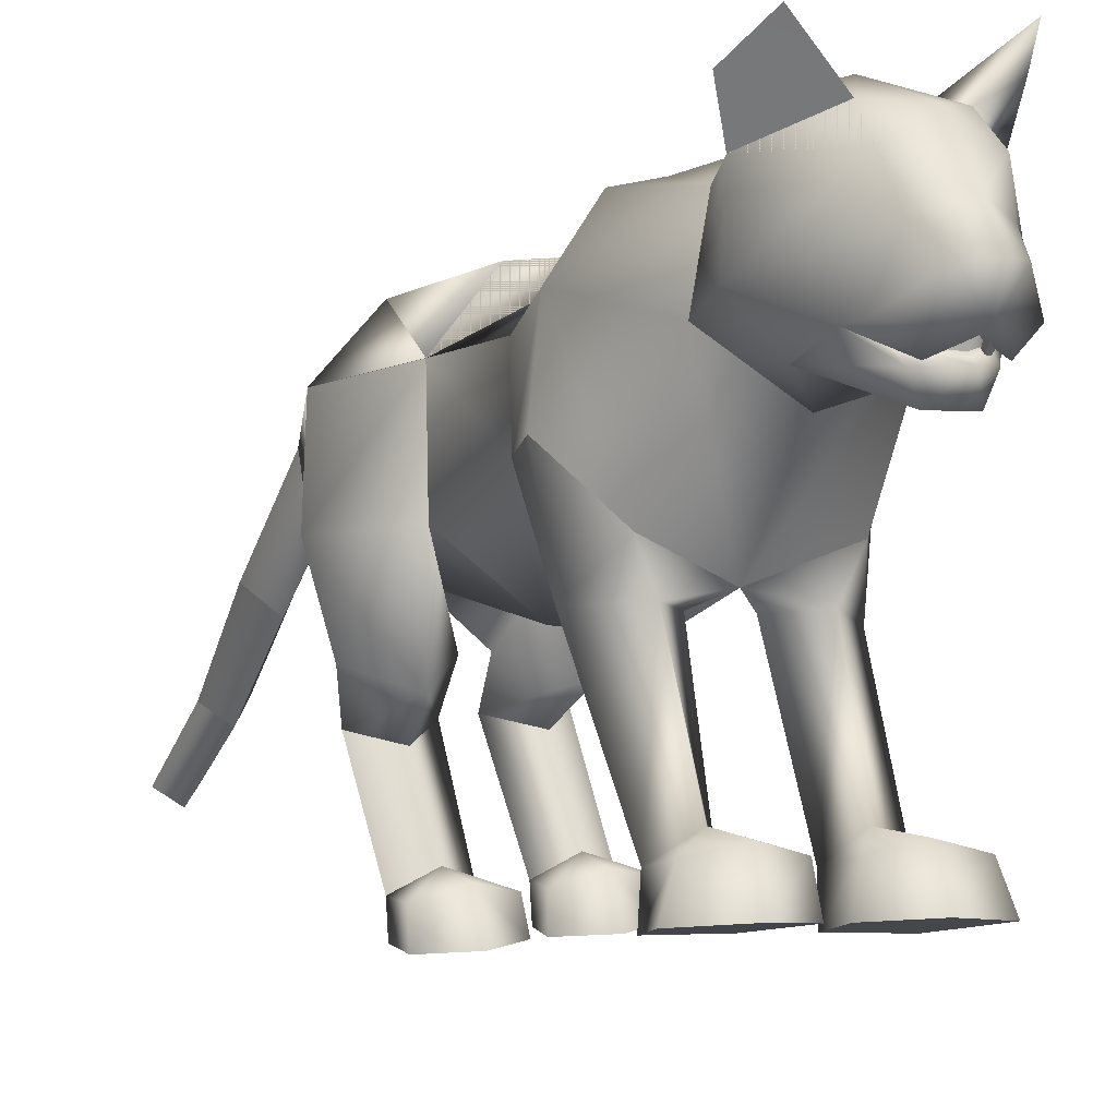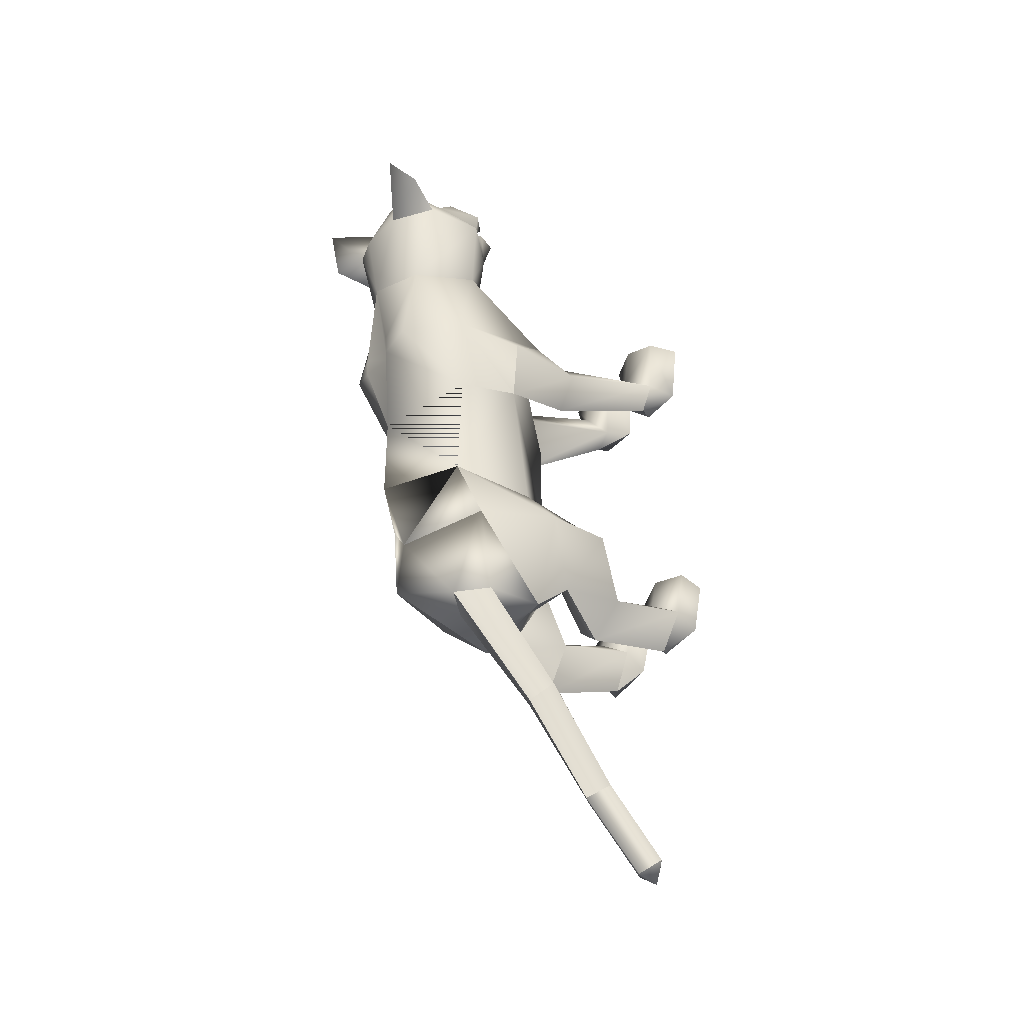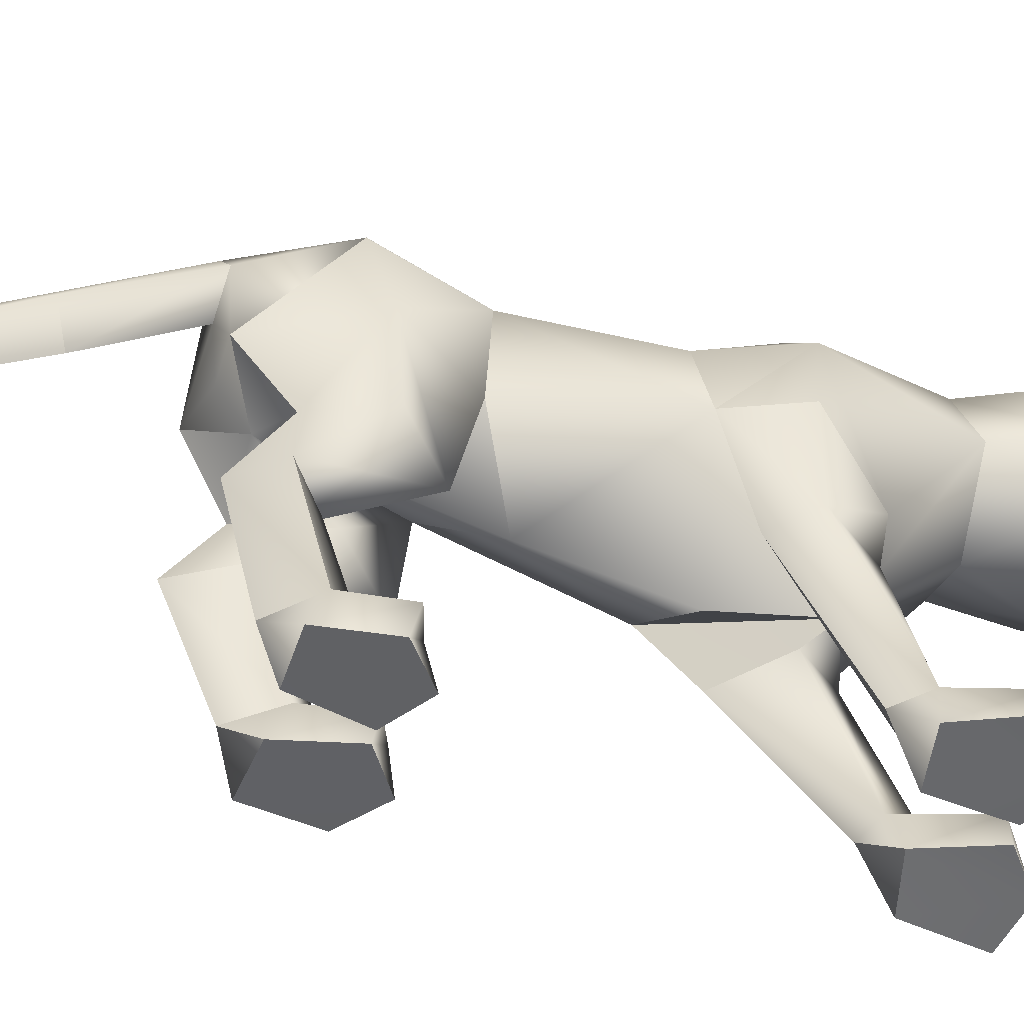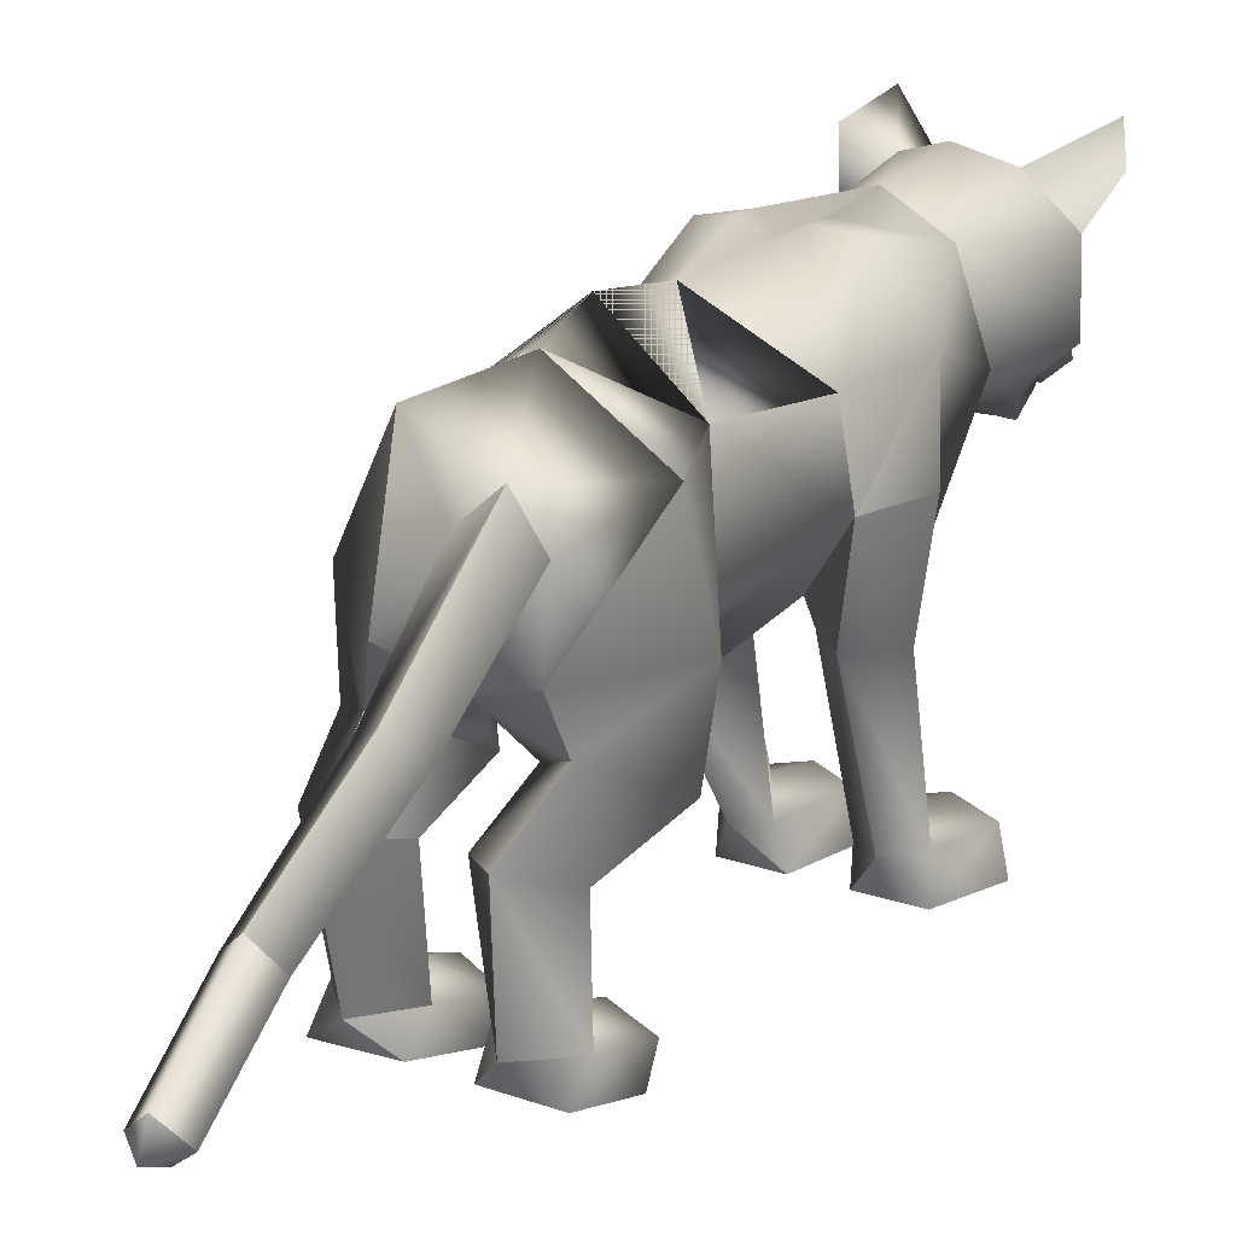
<metadata>
{"format":"obj","ext":"obj","renderer":"f3d","projection":"perspective","resolution":1024,"background":"white","views":[{"elev":-6.0,"azim":-21.1,"up":"+Y"},{"elev":-36.7,"azim":-120.9,"up":"+Z"},{"elev":-54.2,"azim":-100.2,"up":"+Y"},{"elev":14.6,"azim":-145.6,"up":"+Y"}]}
</metadata>
<code>
o standing_up_meshes[0].007
v -0.01757 0.1986 0.5447
v -0.01246 0.1886 0.5582
v -0.01675 0.153 0.5151
v 0.05852 0.2842 0.5526
v 0.1475 0.2559 0.4109
v 0.06476 0.3458 0.5312
v 0.008963 0.2955 0.5901
v 0.04578 0.2433 0.6002
v 0.01418 0.1881 0.5941
v 0.09147 0.2074 0.5368
v 0.053 0.1716 0.5525
v -0.02853 0.1668 0.5572
v -0.07162 0.1983 0.5463
v 0.01404 0.2406 0.6239
v -0.02108 0.2404 0.6047
v -0.04262 0.2807 0.5585
v -0.05936 0.3389 0.5406
v -0.1434 0.242 0.4256
v 0.000301 0.3805 0.5343
v -0.01246 0.1886 0.5582
v -0.03122 0.1883 0.5466
v -0.01675 0.153 0.5151
v -0.03122 0.1883 0.5466
v -0.01757 0.1986 0.5447
v -0.01675 0.153 0.5151
v 0.03773 0.2016 0.5414
v 0.03675 0.156 0.5121
v 0.03533 0.1913 0.5554
v 0.03533 0.1913 0.5554
v 0.03675 0.156 0.5121
v 0.05236 0.1929 0.5417
v 0.05236 0.1929 0.5417
v 0.03675 0.156 0.5121
v 0.03773 0.2016 0.5414
v -0.008059 0.4328 0.3985
v 0.1662 0.1611 0.074
v 0.1662 0.1611 0.074
v -0.1827 0.1613 0.0879
v -0.1827 0.1613 0.0879
v 0.01137 0.2017 0.5634
v 0.01191 0.1764 0.5551
v 0.05426 0.1915 0.5111
v 0.04938 0.2438 0.5074
v 0.04618 0.2205 0.5256
v -0.03699 0.1867 0.5164
v -0.02956 0.2166 0.5301
v -0.03705 0.2395 0.5128
v -0.02956 0.2166 0.5301
v -0.03705 0.2395 0.5128
v -0.03699 0.1867 0.5164
v 0.05426 0.1915 0.5111
v -0.03699 0.1867 0.5164
v 0.01191 0.1764 0.5551
v 0.01369 0.1629 0.5716
v 0.05399 0.1697 0.5322
v 0.04061 0.1344 0.5271
v 0.01287 0.1313 0.5403
v -0.01662 0.1313 0.5306
v -0.03214 0.1649 0.5371
v 0.01137 0.2017 0.5634
v 0.04618 0.2205 0.5256
v 0.05426 0.1915 0.5111
v 0.04938 0.2438 0.5074
v 0.01191 0.1764 0.5551
v -0.1313 0.4529 0.5257
v -0.167 0.4083 0.4665
v -0.1313 0.4529 0.5257
v -0.167 0.4083 0.4665
v 0.1379 0.437 0.428
v 0.1124 0.4695 0.5001
v 0.1379 0.437 0.428
v 0.1124 0.4695 0.5001
v -0.1075 0.1357 -0.5477
v 0.04579 -0.2777 0.1977
v 0.0999 -0.2662 0.3472
v 0.02762 -0.2704 0.3055
v 0.02762 -0.2704 0.3055
v 0.03517 -0.2137 0.3068
v 0.04579 -0.2777 0.1977
v 0.1378 -0.2787 0.2092
v 0.1769 -0.2687 0.3228
v 0.1579 -0.212 0.3144
v 0.0938 -0.199 0.3235
v 0.1769 -0.2687 0.3228
v 0.1378 -0.2787 0.2092
v 0.04579 -0.2777 0.1977
v 0.0999 -0.2662 0.3472
v -0.02934 -0.2787 0.194
v 0.001009 -0.2711 0.305
v -0.06699 -0.2709 0.3419
v -0.1208 -0.2808 0.1904
v -0.1476 -0.2757 0.2999
v -0.06699 -0.2709 0.3419
v -0.06806 -0.2029 0.3207
v -0.1329 -0.2183 0.3035
v 0.001009 -0.2711 0.305
v -0.01026 -0.2148 0.3059
v -0.1208 -0.2808 0.1904
v -0.02934 -0.2787 0.194
v -0.02934 -0.2787 0.194
v -0.1476 -0.2757 0.2999
v 0.07896 0.1752 -0.4746
v -0.2477 0.1166 -0.3774
v -0.1892 -0.1293 -1.012
v -0.1986 -0.111 -1.059
v -0.1643 -0.09924 -1.033
v -0.2248 -0.1053 -1.024
v -0.2006 -0.07294 -1.048
v -0.2248 -0.1053 -1.024
v -0.2006 -0.07294 -1.048
v -0.1643 -0.09924 -1.033
v -0.1892 -0.1293 -1.012
v 0.1183 -0.2587 -0.4738
v 0.02664 -0.2684 -0.4537
v 0.004295 -0.2797 -0.35
v 0.07346 -0.2764 -0.3159
v 0.05989 -0.2112 -0.3267
v 0.1382 -0.2634 -0.3733
v 0.002006 -0.2317 -0.3416
v 0.1273 -0.2169 -0.3598
v 0.02664 -0.2684 -0.4537
v 0.07346 -0.2764 -0.3159
v 0.1183 -0.2587 -0.4738
v 0.1382 -0.2634 -0.3733
v 0.02664 -0.2684 -0.4537
v 0.004295 -0.2797 -0.35
v -0.1348 -0.2857 -0.4359
v -0.0437 -0.2755 -0.4476
v -0.1521 -0.2477 -0.3249
v -0.08933 -0.2269 -0.3147
v -0.146 -0.2971 -0.3365
v -0.07995 -0.2936 -0.2971
v -0.01495 -0.2817 -0.3482
v -0.02831 -0.2348 -0.3394
v -0.0437 -0.2755 -0.4476
v -0.01495 -0.2817 -0.3482
v -0.07995 -0.2936 -0.2971
v -0.0437 -0.2755 -0.4476
v -0.1348 -0.2857 -0.4359
v -0.146 -0.2971 -0.3365
v -0.01352 0.3776 0.07909
v -0.006403 0.406 0.2682
v 0.1145 0.2409 0.2861
v 0.07675 0.3612 0.2687
v -0.1163 0.2339 0.2962
v -0.08656 0.3559 0.276
v 0.001284 0.1626 0.2909
v -0.006403 0.406 0.2682
v 0.07675 0.3612 0.2687
v 0.1145 0.2409 0.2861
v -0.1163 0.2339 0.2962
v -0.08656 0.3559 0.276
v 0.001284 0.1626 0.2909
v -0.007868 -0.002034 -0.008349
v -0.01347 0.367 -0.0933
v 0.1144 0.2635 -0.07407
v -0.007868 -0.002034 -0.008349
v -0.1512 0.2717 -0.04108
v 0.02522 0.4031 0.09568
v 0.1108 0.0715 0.1686
v 0.1108 0.0715 0.1686
v -0.1152 0.0684 0.1716
v -0.05207 0.401 0.1005
v -0.1152 0.0684 0.1716
v 0.0814 0.1901 0.4012
v 0.003787 0.2449 0.4679
v 0.08252 0.2107 0.4803
v -0.07016 0.2028 0.4891
v 0.0814 0.1901 0.4012
v 0.002898 0.178 0.3902
v -0.07477 0.1823 0.409
v -0.07477 0.1823 0.409
v -0.07313 0.409 0.4241
v -0.06059 0.3851 0.5054
v -0.1393 0.349 0.4299
v -0.06059 0.3851 0.5054
v -0.1393 0.349 0.4299
v -0.06059 0.3851 0.5054
v -0.07313 0.409 0.4241
v -0.1393 0.349 0.4299
v 0.05935 0.4155 0.4141
v 0.05194 0.3905 0.4929
v 0.1237 0.3617 0.4075
v 0.1237 0.3617 0.4075
v 0.05935 0.4155 0.4141
v 0.05194 0.3905 0.4929
v 0.05195 0.3905 0.4929
v -0.04583 0.02092 -0.2208
v -0.06416 0.3918 -0.2977
v 0.03097 0.007031 0.1048
v 0.09325 -0.009403 0.01278
v 0.08467 0.009831 0.1612
v 0.146 -0.0004 0.08647
v 0.03097 0.007031 0.1048
v 0.09325 -0.009403 0.01278
v 0.09325 -0.009403 0.01278
v -0.04031 0.007457 0.1055
v -0.1084 0.01031 0.03241
v -0.08836 0.009138 0.1642
v -0.1569 0.008752 0.09002
v -0.1084 0.01031 0.03241
v -0.04031 0.007457 0.1055
v -0.1084 0.01031 0.03241
v -0.13 0.3767 -0.466
v -0.13 0.3767 -0.466
v 0.09269 -0.223 0.1606
v 0.1328 -0.22 0.2079
v 0.08329 -0.1861 0.2262
v 0.09269 -0.223 0.1606
v 0.05236 -0.221 0.1825
v 0.09269 -0.223 0.1606
v -0.04113 -0.2222 0.179
v -0.06948 -0.188 0.2223
v -0.1192 -0.2226 0.1957
v -0.08422 -0.2238 0.1498
v -0.08422 -0.2238 0.1498
v -0.08422 -0.2238 0.1498
v -0.1985 0.2283 -0.5492
v -0.1406 0.1993 -0.5591
v -0.1642 0.2886 -0.5602
v -0.1148 0.2458 -0.5688
v -0.1148 0.2458 -0.5688
v -0.1406 0.1993 -0.5591
v -0.1642 0.2886 -0.5602
v -0.1642 0.2886 -0.5602
v -0.1985 0.2283 -0.5492
v -0.1406 0.1993 -0.5591
v -0.0376 0.1449 -0.5774
v -0.0376 0.1449 -0.5774
v -0.0376 0.1449 -0.5774
v -0.1842 0.1177 -0.5406
v -0.1842 0.1177 -0.5406
v -0.1842 0.1177 -0.5406
v -0.1379 0.1105 -0.7324
v -0.1665 0.06449 -0.7039
v -0.1807 0.1359 -0.7515
v -0.1807 0.1359 -0.7515
v -0.2104 0.1031 -0.7213
v -0.1665 0.06449 -0.7039
v -0.1665 0.06449 -0.7039
v -0.2104 0.1031 -0.7213
v -0.1807 0.1359 -0.7515
v -0.1665 0.06449 -0.7039
v -0.1379 0.1105 -0.7324
v -0.1807 0.1359 -0.7515
v -0.03819 0.009023 -0.3995
v 0.01702 0.06301 -0.5143
v 0.09855 0.03779 -0.4427
v 0.01702 0.06301 -0.5143
v 0.05153 -0.01982 -0.3289
v 0.01702 0.06301 -0.5143
v -0.07581 0.004466 -0.3936
v -0.1566 0.0347 -0.4624
v -0.216 -0.01156 -0.3599
v -0.1566 0.0347 -0.4624
v -0.1418 -0.04229 -0.3004
v -0.1566 0.0347 -0.4624
v -0.1695 -0.04442 -0.8789
v -0.1695 -0.04442 -0.8789
v -0.2077 -0.01501 -0.894
v -0.1825 0.02089 -0.9173
v -0.2077 -0.01501 -0.894
v -0.1695 -0.04442 -0.8789
v -0.1445 -0.007822 -0.9012
v -0.1445 -0.007822 -0.9012
v -0.1825 0.02089 -0.9173
v -0.1825 0.02089 -0.9173
v 0.09012 -0.03356 -0.5141
v 0.02728 -0.03557 -0.5784
v -0.01972 -0.04827 -0.4898
v 0.02728 -0.03557 -0.5784
v 0.04274 -0.06619 -0.4464
v 0.09012 -0.03356 -0.5141
v 0.02728 -0.03557 -0.5784
v -0.01972 -0.04827 -0.4898
v 0.04274 -0.06619 -0.4464
v -0.06586 -0.05462 -0.4832
v -0.1224 -0.05044 -0.5309
v -0.1761 -0.06991 -0.4639
v -0.1167 -0.0874 -0.4242
v -0.1224 -0.05044 -0.5309
v -0.06586 -0.05462 -0.4832
v -0.1224 -0.05044 -0.5309
v -0.1761 -0.06991 -0.4639
v -0.1167 -0.0874 -0.4242
v 0.06005 -0.1923 -0.3982
v 0.1142 -0.2113 -0.4424
v 0.1142 -0.2113 -0.4424
v 0.0568 -0.2217 -0.5003
v 0.06005 -0.1923 -0.3982
v 0.0568 -0.2217 -0.5003
v 0.0568 -0.2217 -0.5003
v 0.01449 -0.2212 -0.4293
v 0.01449 -0.2212 -0.4293
v 0.0568 -0.2217 -0.5003
v -0.0456 -0.2269 -0.4246
v -0.09633 -0.2089 -0.3833
v -0.092 -0.2356 -0.4803
v -0.145 -0.2383 -0.414
v -0.092 -0.2356 -0.4803
v -0.145 -0.2383 -0.414
v -0.092 -0.2356 -0.4803
v -0.09633 -0.2089 -0.3833
v -0.0456 -0.2269 -0.4246
v -0.092 -0.2356 -0.4803
v 0.07835 0.3945 0.07265
v 0.02367 0.402 0.05614
v 0.1519 0.3001 0.08026
v 0.128 0.1359 -0.05371
v 0.128 0.1359 -0.05371
v 0.128 0.1359 -0.05371
v 0.128 0.1359 -0.05371
v 0.128 0.1359 -0.05371
v 0.128 0.1359 -0.05371
v -0.1737 0.2924 0.09829
v -0.1067 0.3896 0.08447
v -0.05365 0.4 0.06148
v -0.1578 0.1552 -0.02014
v -0.1578 0.1552 -0.02014
v -0.1578 0.1552 -0.02014
v -0.1578 0.1552 -0.02014
v -0.1578 0.1552 -0.02014
v 0.04326 0.1506 -0.3135
v 0.04693 0.3099 -0.3043
v 0.04326 0.1506 -0.3135
v 0.04693 0.3099 -0.3043
v 0.04693 0.3099 -0.3043
v 0.04326 0.1506 -0.3135
v 0.01035 0.3172 -0.4731
v 0.01035 0.3172 -0.4731
v 0.01035 0.3172 -0.4731
v -0.1578 0.2826 -0.2603
v -0.1519 0.1199 -0.2675
v -0.1578 0.2826 -0.2603
v -0.1519 0.1199 -0.2675
v -0.1519 0.1199 -0.2675
v -0.1578 0.2826 -0.2603
v -0.2321 0.2707 -0.4107
v -0.2319 0.2706 -0.4107
v -0.2319 0.2706 -0.4107
v -0.002917 0.02596 0.1443
v -0.002917 0.02596 0.1443
v -0.002917 0.02596 0.1443
v -0.002917 0.02596 0.1443
v -0.002917 0.02596 0.1443
v -0.002917 0.02596 0.1443
v -0.002917 0.02596 0.1443
v -0.08402 0.08836 -0.5035
v -0.08402 0.08836 -0.5035
v -0.08402 0.08836 -0.5035
v -0.6886 -0.08061 0.9927
v -0.6886 -0.08061 0.9927
v -0.1148 0.2458 -0.5688
v -0.2319 0.2706 -0.4107
v -0.13 0.3767 -0.466
v -0.1578 0.2826 -0.2603
v -0.2306 0.2693 -0.4109
v -0.1289 0.3755 -0.4663
v -0.1567 0.2813 -0.2605
v -0.1302 0.3769 -0.4659
v -0.158 0.2828 -0.2603
f 327 155 189
f 155 337 189
f 205 189 337
f 340 356 354
f 189 205 327
f 178 180 17
f 356 357 354
f 337 355 356
f 357 361 338
f 356 358 359
f 358 361 359
f 340 337 356
f 356 359 357
f 337 205 355
f 357 359 361
f 356 355 358
f 358 360 361
f 1 2 3
f 4 5 6
f 7 4 6
f 7 8 4
f 9 10 8
f 8 10 4
f 11 10 9
f 12 9 13
f 14 8 7
f 14 9 8
f 14 15 9
f 9 15 13
f 15 16 13
f 7 16 15
f 14 7 15
f 7 17 16
f 16 17 18
f 6 19 7
f 17 7 19
f 20 21 22
f 23 24 25
f 26 27 28
f 29 30 31
f 32 33 34
f 35 173 174
f 18 17 175
f 174 17 19
f 17 174 175
f 35 174 19
f 65 66 176
f 176 66 177
f 178 179 67
f 68 67 179
f 180 68 179
f 173 35 142
f 143 144 5
f 145 18 146
f 18 175 146
f 146 175 173
f 146 173 142
f 181 142 35
f 186 184 69
f 144 142 181
f 144 181 183
f 5 144 183
f 5 183 6
f 70 182 69
f 184 185 71
f 71 185 72
f 186 72 185
f 6 183 187
f 187 19 6
f 35 19 187
f 35 187 181
f 143 5 165
f 40 41 42
f 42 43 44
f 40 45 41
f 45 40 46
f 45 46 47
f 48 49 50
f 166 11 9
f 11 167 10
f 167 4 10
f 4 167 5
f 51 167 166
f 166 167 11
f 52 166 168
f 166 12 168
f 166 9 12
f 12 13 168
f 52 53 166
f 51 166 53
f 54 51 53
f 54 55 51
f 56 55 54
f 54 53 52
f 57 56 54
f 167 51 55
f 55 169 167
f 56 169 55
f 56 170 169
f 56 57 170
f 58 170 57
f 57 54 58
f 58 54 59
f 54 52 59
f 168 59 52
f 58 171 170
f 58 59 171
f 171 59 168
f 5 167 165
f 60 48 50
f 147 143 165
f 165 170 147
f 172 147 170
f 168 13 16
f 16 18 168
f 18 172 168
f 145 172 18
f 147 172 145
f 61 62 63
f 60 62 61
f 62 60 64
f 42 44 40
f 50 64 60
f 148 149 159
f 159 149 306
f 306 307 159
f 308 149 150
f 308 306 149
f 159 307 141
f 159 141 148
f 150 160 308
f 308 160 36
f 162 341 151
f 315 151 152
f 315 152 316
f 163 148 141
f 163 141 317
f 316 163 317
f 163 316 152
f 148 163 152
f 162 315 38
f 151 315 162
f 153 151 341
f 341 150 153
f 150 341 160
f 342 154 309
f 155 307 156
f 156 307 306
f 156 306 308
f 310 156 308
f 343 318 157
f 158 315 316
f 158 316 317
f 155 158 317
f 141 155 317
f 141 307 155
f 319 315 158
f 38 315 320
f 36 311 308
f 344 312 190
f 190 312 191
f 192 193 161
f 193 37 161
f 192 161 345
f 192 345 194
f 193 313 37
f 195 313 193
f 346 197 321
f 197 198 321
f 199 164 200
f 199 347 164
f 200 164 39
f 200 39 322
f 201 200 322
f 199 202 347
f 157 318 188
f 157 188 314
f 318 158 332
f 333 334 103
f 158 155 332
f 155 189 332
f 335 318 332
f 318 335 188
f 314 188 323
f 155 324 189
f 156 324 155
f 325 102 326
f 323 324 314
f 314 324 156
f 188 336 348
f 360 338 361
f 327 329 204
f 228 349 73
f 327 204 189
f 231 73 349
f 337 189 204
f 102 330 326
f 339 232 103
f 330 102 229
f 188 348 328
f 103 334 339
f 350 246 325
f 350 230 247
f 102 248 249
f 247 246 350
f 250 325 246
f 325 250 102
f 249 229 102
f 248 102 250
f 350 333 252
f 253 103 232
f 103 253 254
f 350 255 233
f 255 350 252
f 256 252 333
f 254 256 103
f 333 103 256
f 340 218 231
f 231 218 219
f 340 220 218
f 73 231 219
f 73 219 228
f 228 219 221
f 331 228 221
f 331 221 220
f 331 220 205
f 340 205 220
f 206 195 207
f 74 75 76
f 77 78 79
f 80 75 74
f 80 81 75
f 82 208 83
f 82 207 208
f 84 85 82
f 82 85 207
f 207 85 209
f 85 86 209
f 87 82 83
f 77 87 78
f 78 87 83
f 192 194 210
f 195 193 207
f 79 210 211
f 194 196 210
f 84 82 87
f 192 207 193
f 78 210 79
f 78 208 210
f 78 83 208
f 207 192 208
f 211 210 196
f 210 208 192
f 277 278 257
f 253 279 254
f 252 277 257
f 277 256 280
f 256 254 279
f 279 280 256
f 252 256 277
f 279 253 281
f 268 269 249
f 246 270 250
f 246 251 270
f 270 251 271
f 250 268 248
f 249 248 268
f 268 250 272
f 270 272 250
f 296 282 297
f 282 296 283
f 298 283 296
f 297 284 299
f 284 297 285
f 285 297 282
f 300 301 281
f 281 301 279
f 127 302 128
f 301 302 127
f 301 127 129
f 129 303 301
f 130 131 132
f 133 130 132
f 133 134 130
f 133 135 134
f 131 129 127
f 130 129 131
f 129 130 303
f 134 303 130
f 134 304 303
f 134 135 304
f 135 305 304
f 136 137 138
f 137 139 138
f 137 140 139
f 212 199 213
f 88 89 90
f 91 90 92
f 93 94 95
f 96 97 93
f 97 94 93
f 97 213 94
f 95 94 213
f 95 213 214
f 95 214 98
f 214 215 98
f 98 215 99
f 96 100 97
f 97 100 212
f 97 212 213
f 216 214 201
f 214 213 199
f 100 217 212
f 217 203 212
f 202 212 203
f 199 212 202
f 101 93 95
f 101 95 98
f 91 88 90
f 201 214 200
f 199 200 214
f 286 287 273
f 288 113 289
f 113 114 289
f 115 116 117
f 117 116 118
f 269 268 288
f 119 117 290
f 120 288 290
f 291 269 288
f 292 293 274
f 275 274 293
f 115 117 119
f 276 275 286
f 293 286 275
f 118 113 120
f 119 290 294
f 273 276 286
f 119 294 121
f 121 294 295
f 120 290 117
f 288 120 113
f 122 123 124
f 117 118 120
f 122 125 123
f 115 119 121
f 126 125 122
f 234 353 235
f 223 235 353
f 236 224 234
f 237 238 225
f 238 226 225
f 238 239 226
f 227 226 239
f 234 224 222
f 240 241 258
f 104 105 106
f 105 107 108
f 259 260 109
f 110 109 261
f 242 262 241
f 243 263 244
f 109 260 261
f 111 261 264
f 244 263 265
f 104 107 105
f 110 261 111
f 111 259 112
f 105 108 106
f 259 111 264
f 109 112 259
f 265 245 244
f 258 241 262
f 266 245 265
f 267 262 242
f 158 337 155
f 327 156 155
f 327 331 205
f 6 184 5
f 72 186 69
f 205 354 355
f 355 357 358
f 357 360 358
f 205 340 354
f 355 354 357
f 357 338 360

</code>
